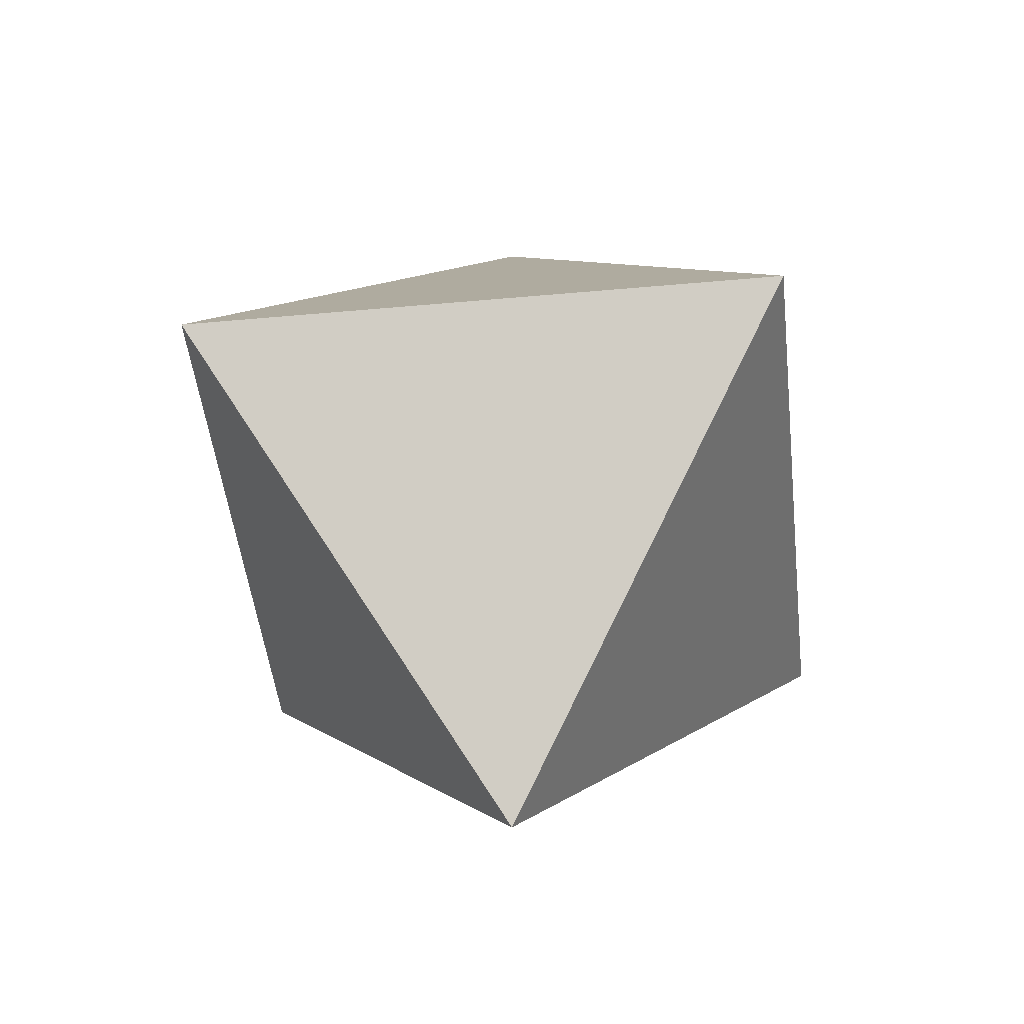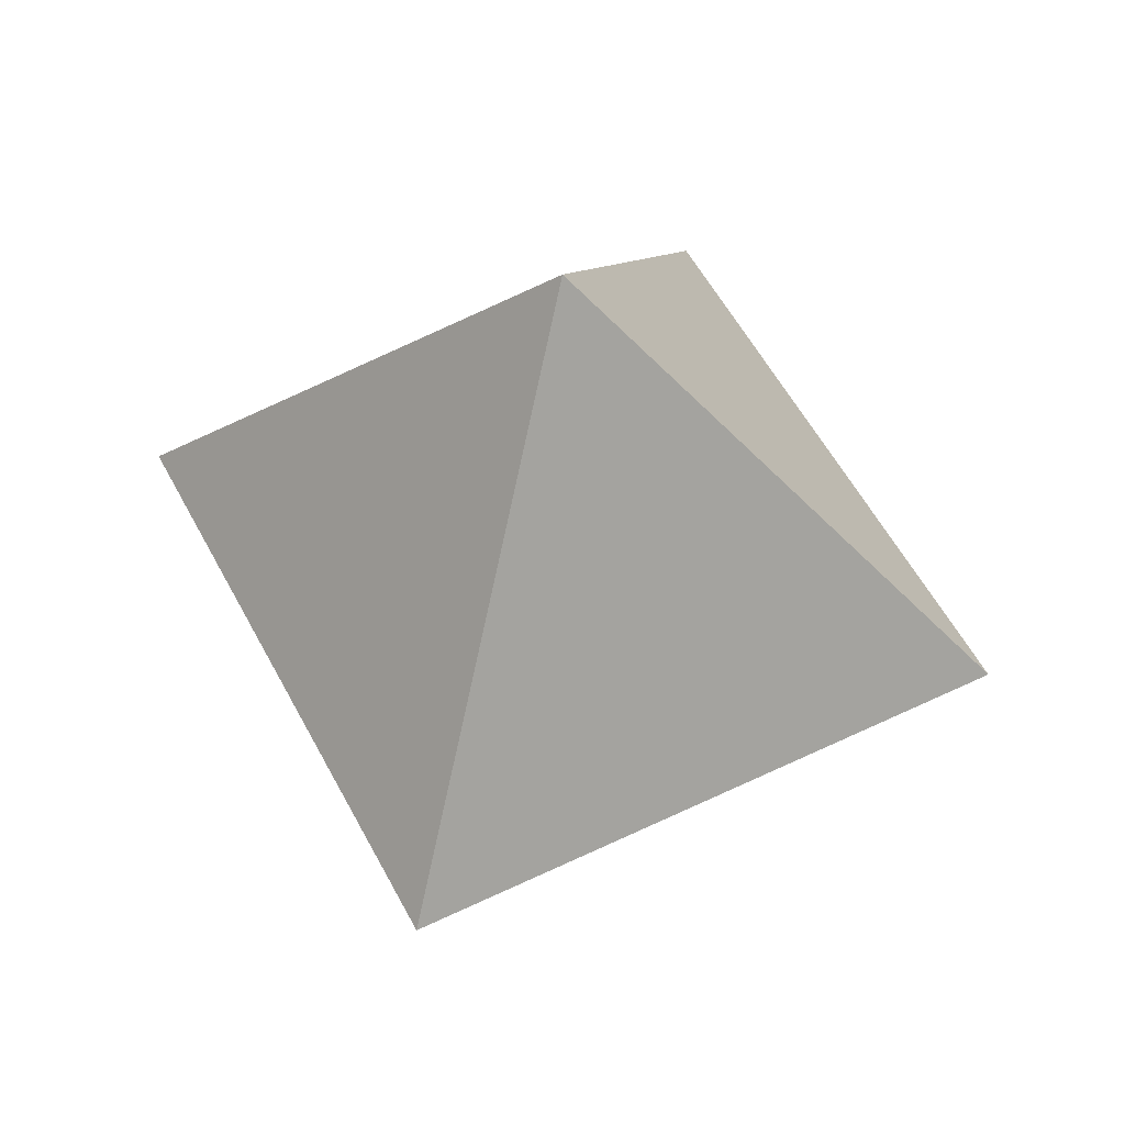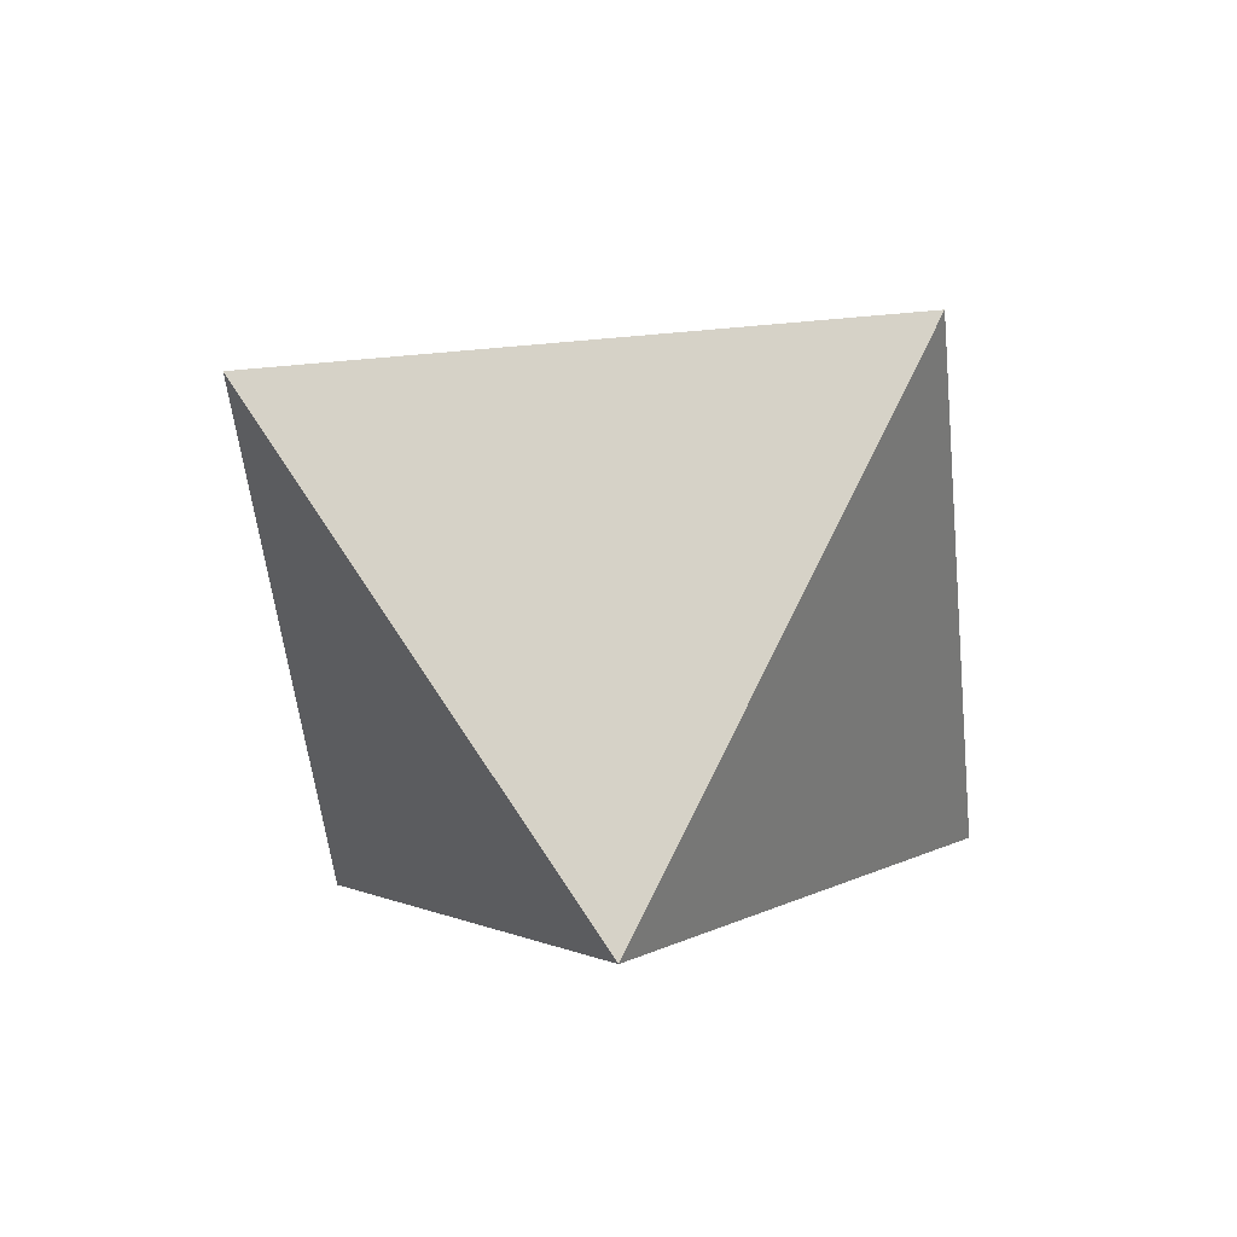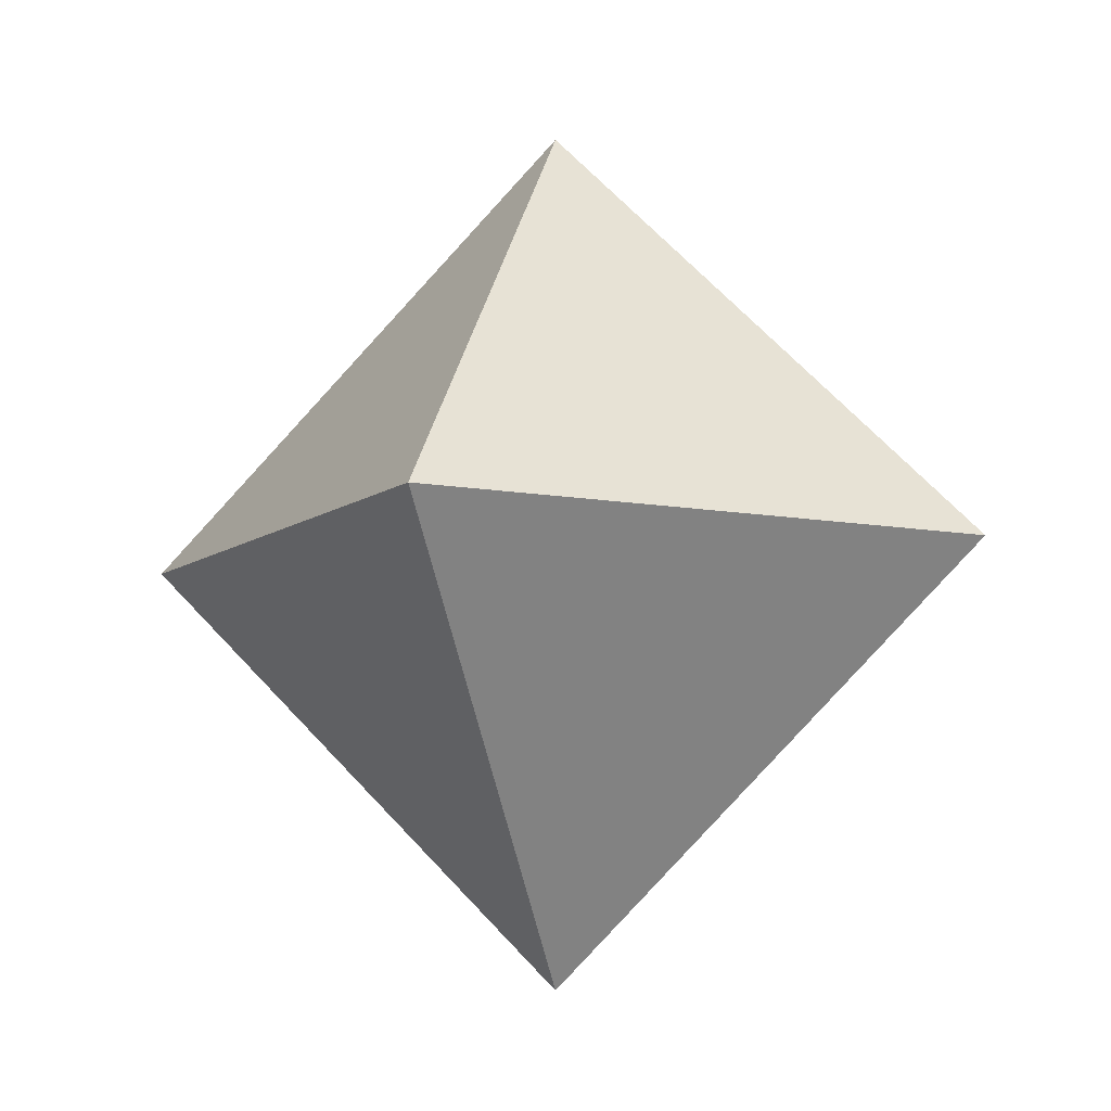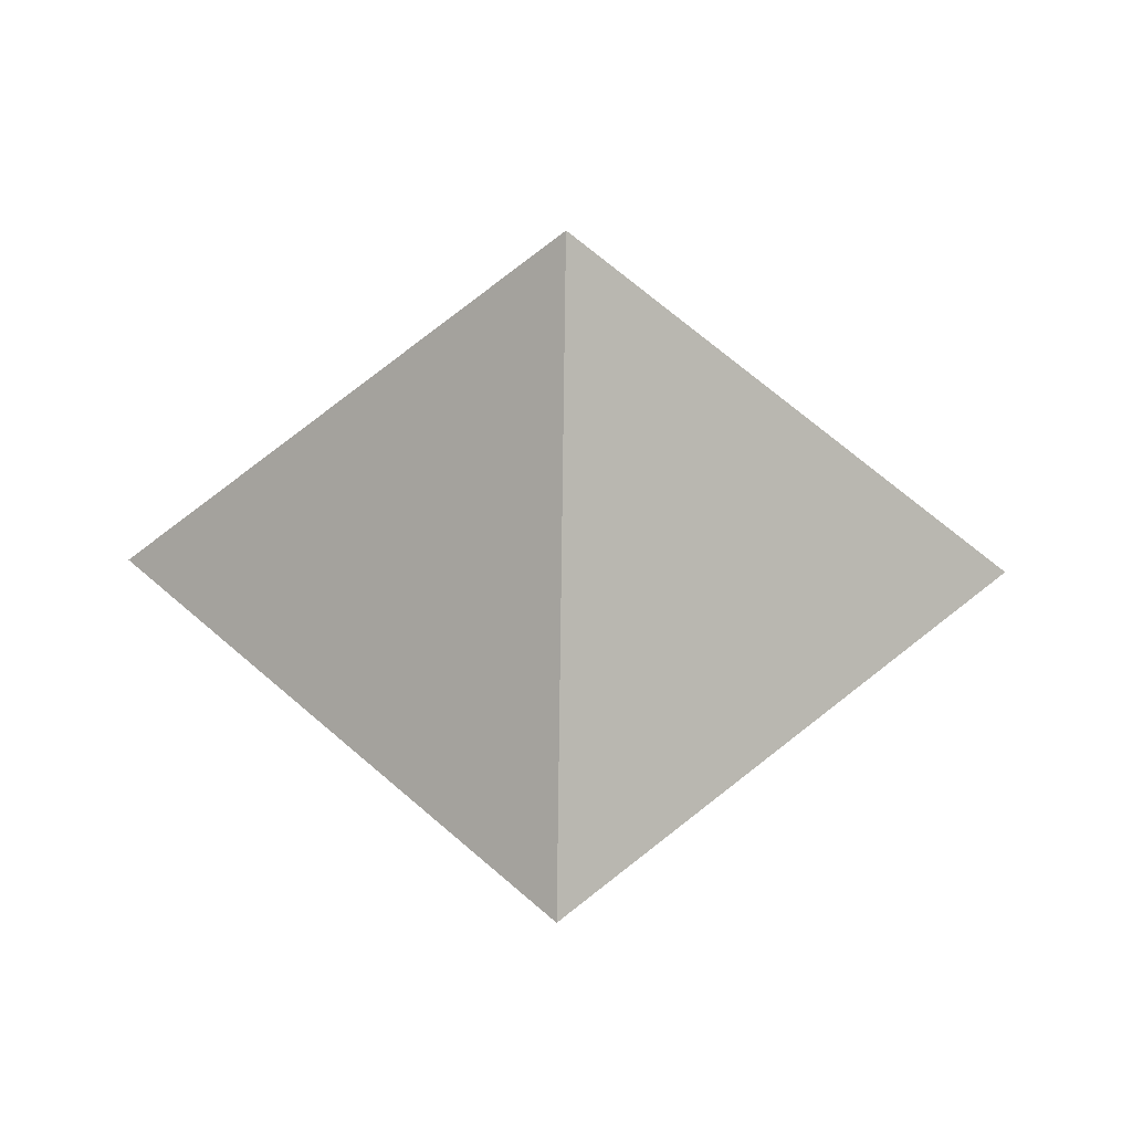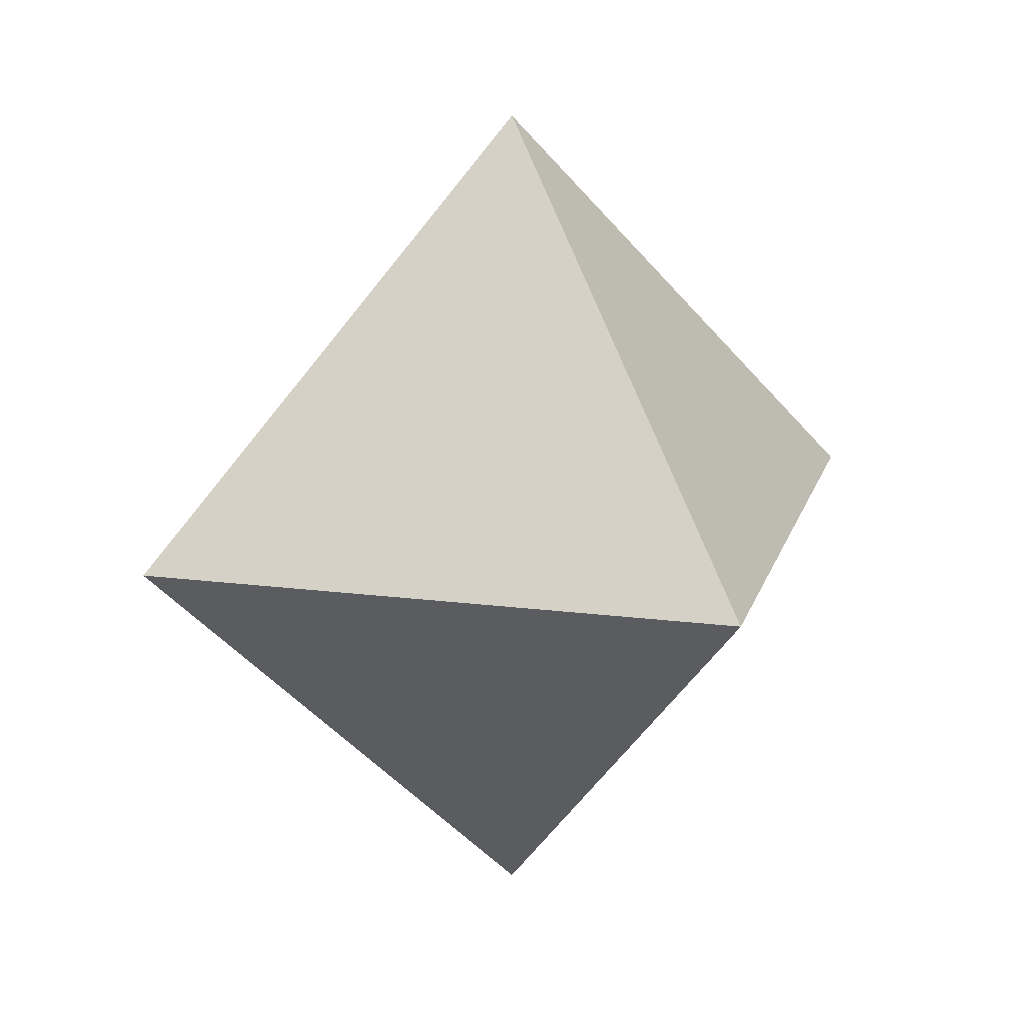
<metadata>
{"format":"obj","ext":"obj","renderer":"f3d","projection":"perspective","resolution":1024,"background":"white","views":[{"elev":-44.6,"azim":141.1,"up":"+Z"},{"elev":54.5,"azim":107.9,"up":"+Z"},{"elev":-50.3,"azim":50.9,"up":"+Y"},{"elev":-8.8,"azim":-72.9,"up":"+Z"},{"elev":47.0,"azim":1.1,"up":"+Y"},{"elev":17.1,"azim":-30.4,"up":"+Z"}]}
</metadata>
<code>
o Octahedron
v 0 2 0
v 0 0 2
v 2 0 0
v -2 0 0
v 0 -2 0
v 0 0 -2
f 1 2 3
f 4 2 1
f 3 2 5
f 5 2 4
f 3 6 1
f 1 6 4
f 5 6 3
f 4 6 5

</code>
